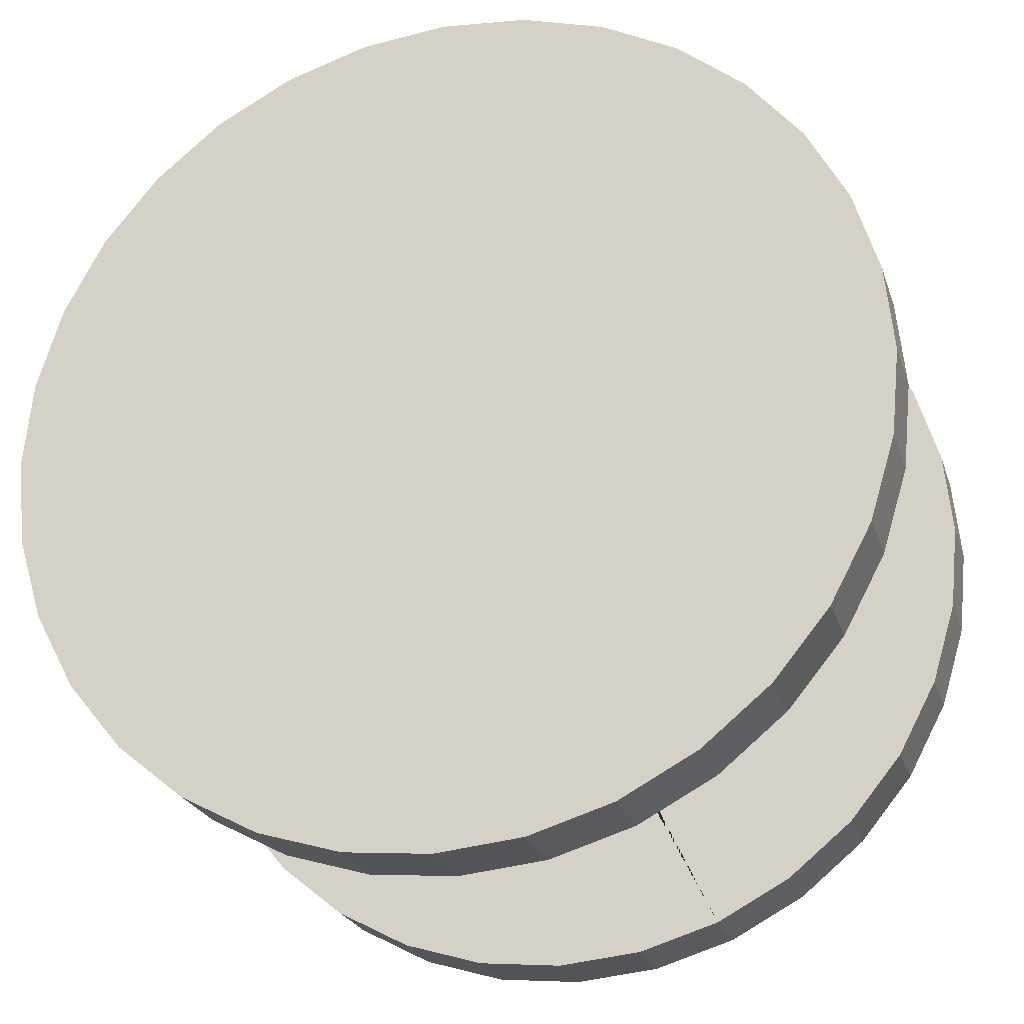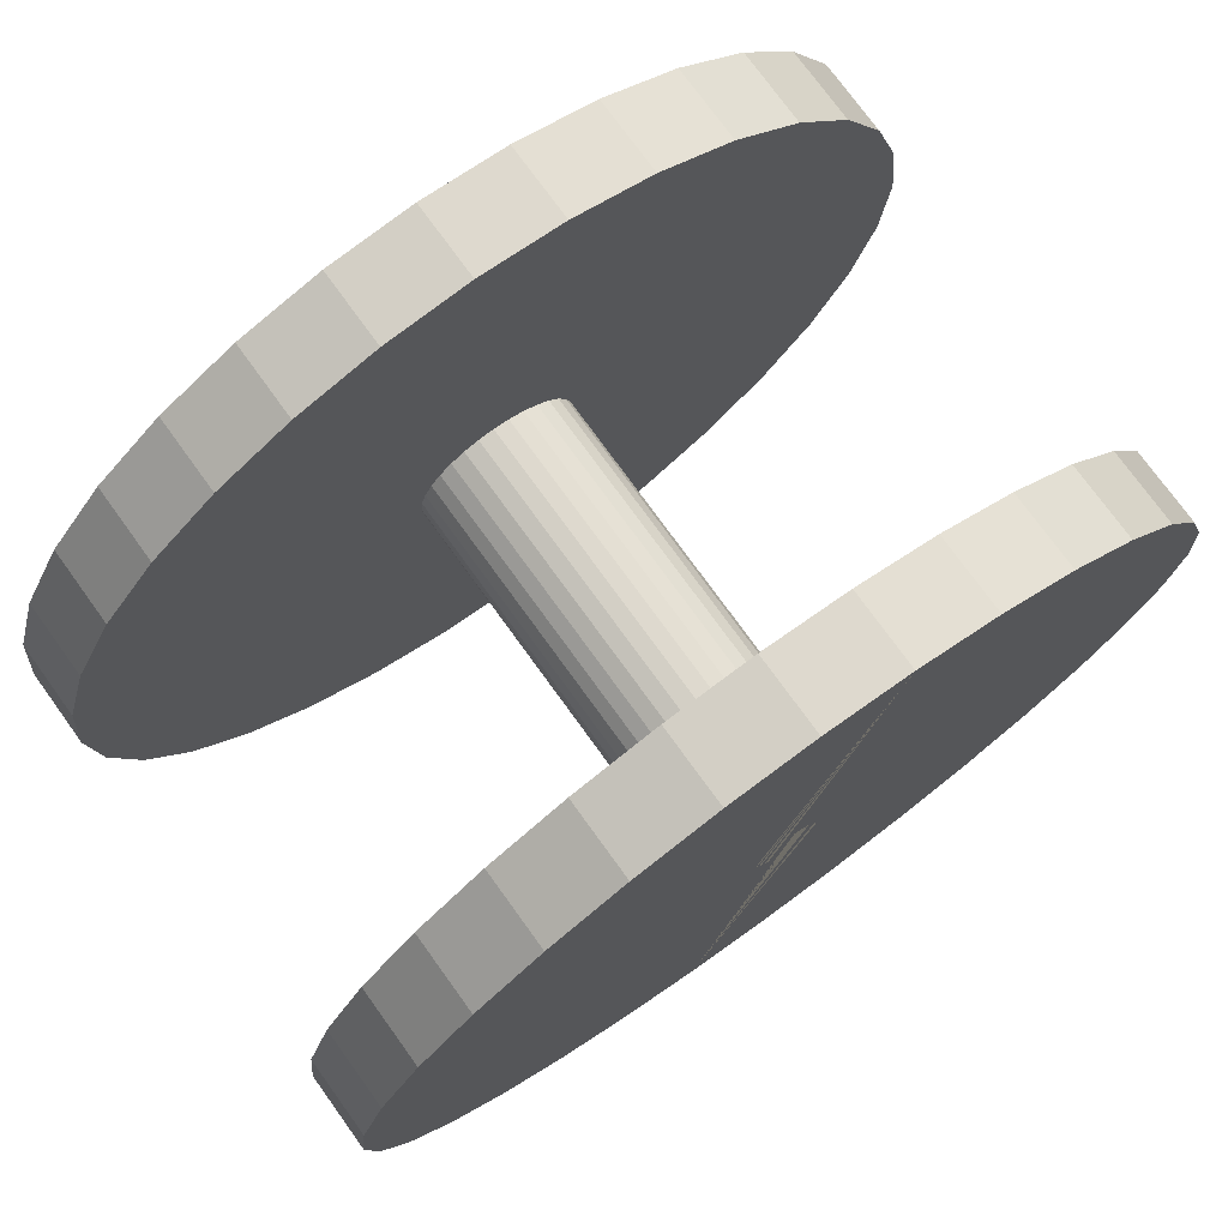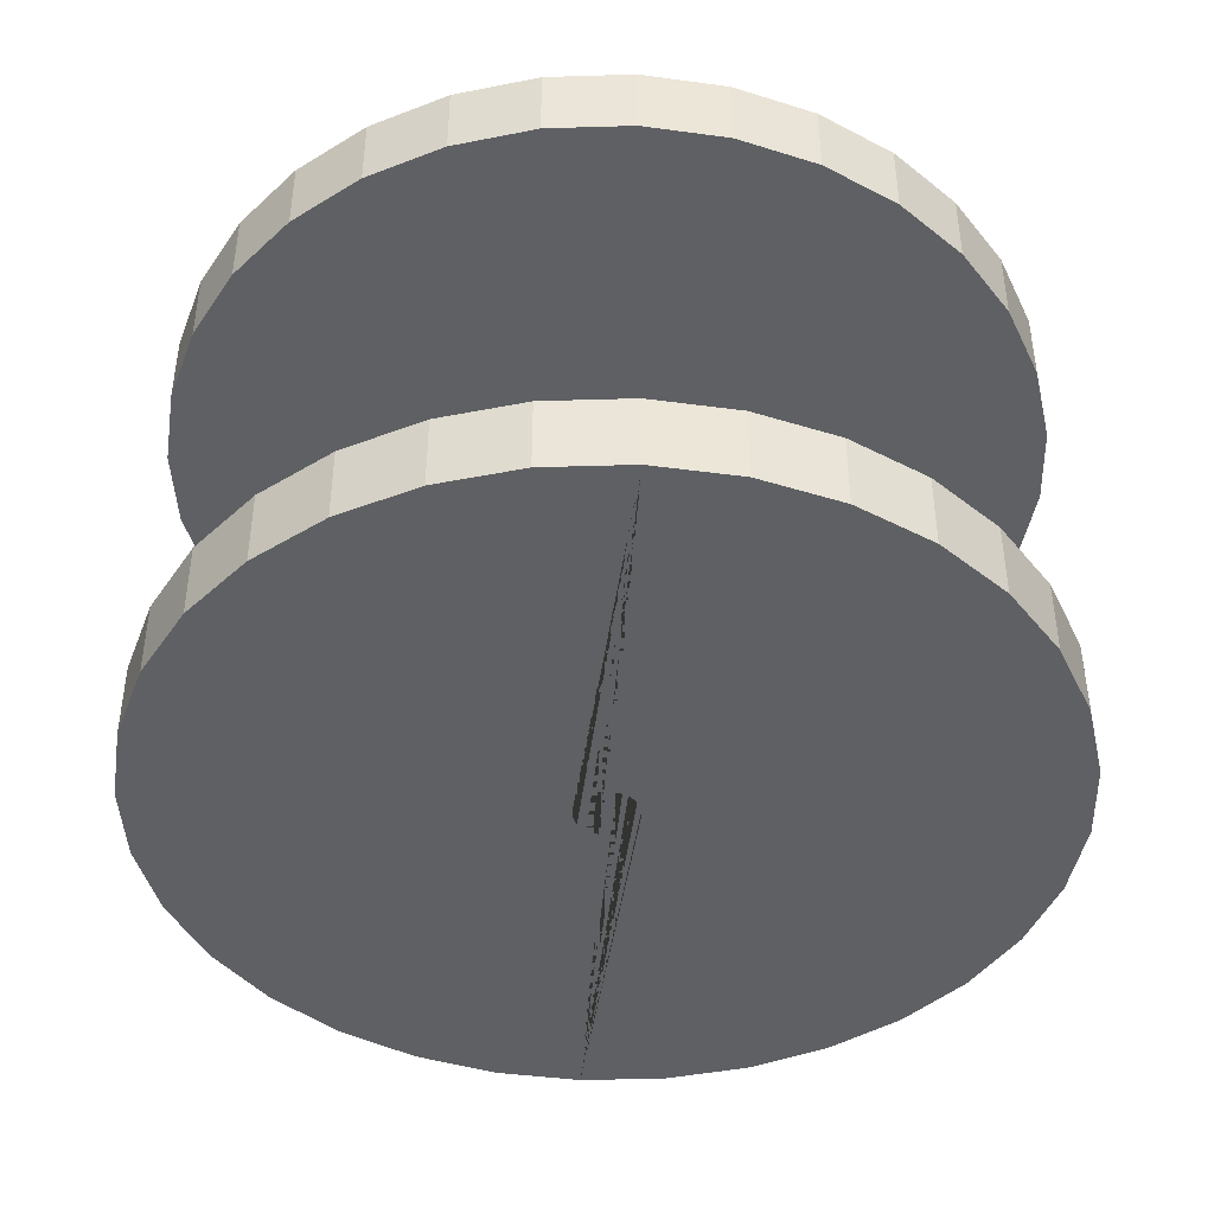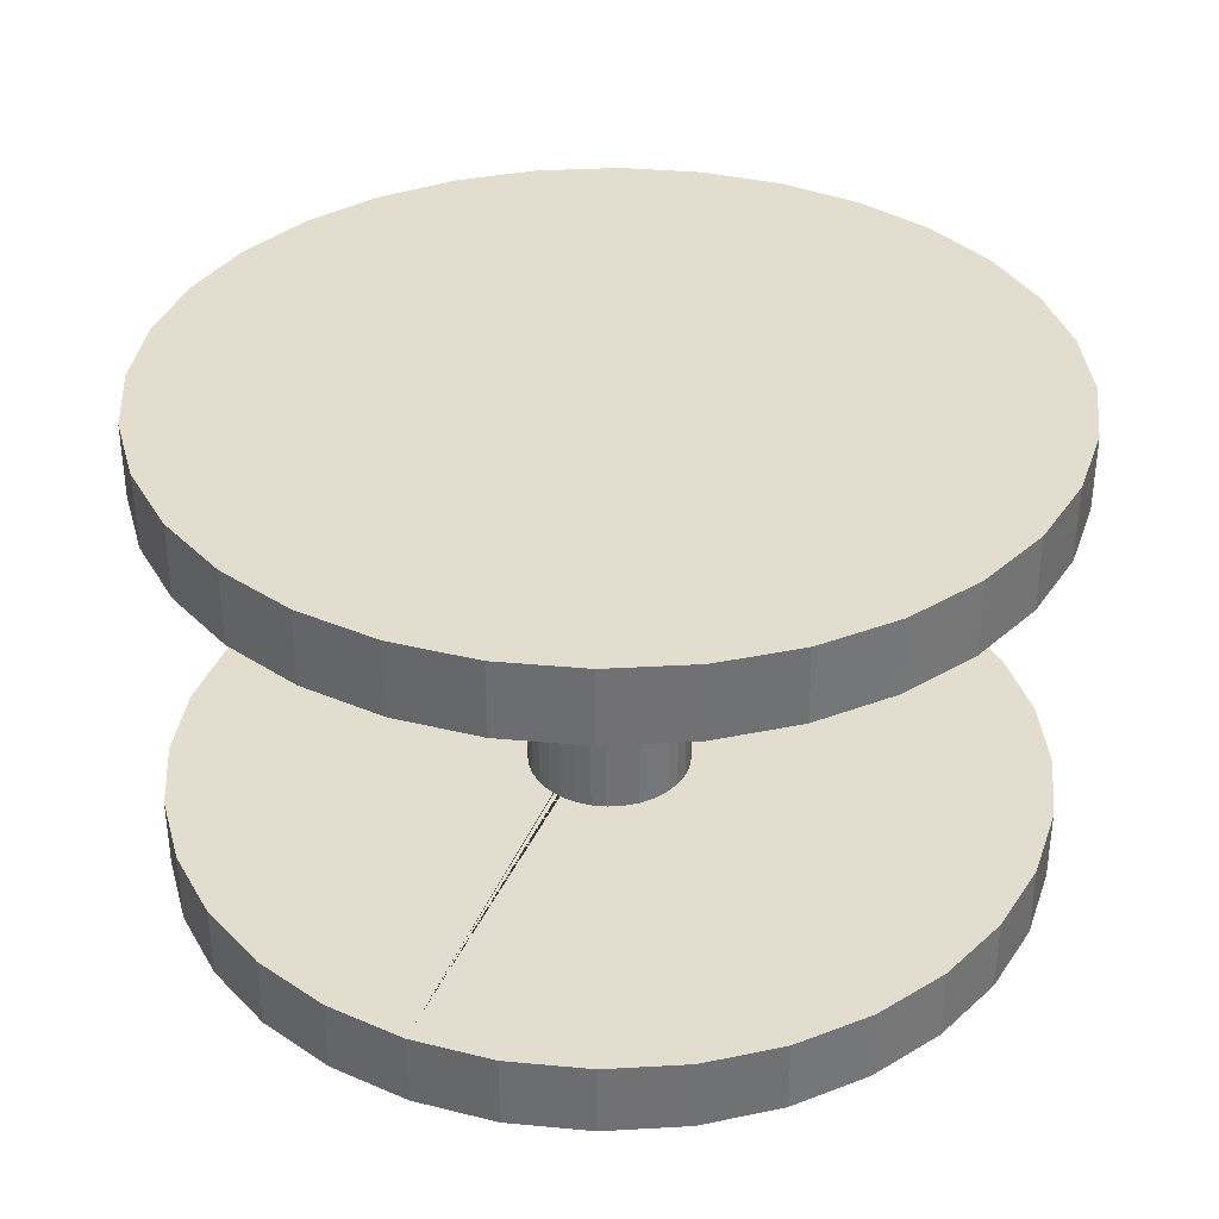
<metadata>
{"format":"obj","ext":"obj","renderer":"f3d","projection":"perspective","resolution":1024,"background":"white","views":[{"elev":-24.1,"azim":-163.7,"up":"+Z"},{"elev":75.5,"azim":-35.9,"up":"+Z"},{"elev":-42.5,"azim":7.7,"up":"+Y"},{"elev":35.0,"azim":-133.6,"up":"+Y"}]}
</metadata>
<code>
o Cylinder.001
v 0 -0.02 -0.013
v 0 0.06 -0.013
v 0 0.022 -0.005
v 0.002536 -0.02 -0.01275
v 0.002536 0.06 -0.01275
v 0.000975 0.022 -0.004904
v 0.004975 -0.02 -0.01201
v 0.004975 0.06 -0.01201
v 0.001913 0.022 -0.004619
v 0.007222 -0.02 -0.01081
v 0.007222 0.06 -0.01081
v 0.002778 0.022 -0.004157
v 0.009192 -0.02 -0.009192
v 0.009192 0.06 -0.009192
v 0.003536 0.022 -0.003536
v 0.01081 -0.02 -0.007222
v 0.01081 0.06 -0.007222
v 0.004157 0.022 -0.002778
v 0.01201 -0.02 -0.004975
v 0.01201 0.06 -0.004975
v 0.004619 0.022 -0.001913
v 0.01275 -0.02 -0.002536
v 0.01275 0.06 -0.002536
v 0.004904 0.022 -0.000975
v 0.013 -0.02 0
v 0.013 0.06 0
v 0.005 0.022 0
v 0.01275 -0.02 0.002536
v 0.01275 0.06 0.002536
v 0.004904 0.022 0.000975
v 0.01201 -0.02 0.004975
v 0.004619 0.022 0.001913
v 0.01201 0.06 0.004975
v 0.01081 -0.02 0.007222
v 0.01081 0.06 0.007222
v 0.004157 0.022 0.002778
v 0.009192 -0.02 0.009192
v 0.009192 0.06 0.009192
v 0.003536 0.022 0.003536
v 0.007222 -0.02 0.01081
v 0.007222 0.06 0.01081
v 0.002778 0.022 0.004157
v 0.004975 -0.02 0.01201
v 0.004975 0.06 0.01201
v 0.001913 0.022 0.004619
v 0.002536 -0.02 0.01275
v 0.002536 0.06 0.01275
v 0.000975 0.022 0.004904
v 0 -0.02 0.013
v 0 0.06 0.013
v 0 0.022 0.005
v -0.002536 -0.02 0.01275
v -0.002536 0.06 0.01275
v -0.000975 0.022 0.004904
v -0.004975 -0.02 0.01201
v -0.004975 0.06 0.01201
v -0.001913 0.022 0.004619
v -0.007222 -0.02 0.01081
v -0.002778 0.022 0.004157
v -0.007222 0.06 0.01081
v -0.009192 -0.02 0.009192
v -0.009192 0.06 0.009192
v -0.003536 0.022 0.003536
v -0.01081 -0.02 0.007222
v -0.01081 0.06 0.007222
v -0.004157 0.022 0.002778
v -0.01201 -0.02 0.004975
v -0.01201 0.06 0.004975
v -0.004619 0.022 0.001913
v -0.01275 -0.02 0.002536
v -0.01275 0.06 0.002536
v -0.004904 0.022 0.000975
v -0.013 -0.02 0
v -0.013 0.06 0
v -0.005 0.022 0
v -0.01275 -0.02 -0.002536
v -0.01275 0.06 -0.002536
v -0.004904 0.022 -0.000975
v -0.01201 -0.02 -0.004975
v -0.01201 0.06 -0.004975
v -0.004619 0.022 -0.001913
v -0.01081 -0.02 -0.007222
v -0.01081 0.06 -0.007222
v -0.004157 0.022 -0.002778
v -0.009192 -0.02 -0.009192
v -0.009192 0.06 -0.009192
v -0.003536 0.022 -0.003536
v -0.007222 -0.02 -0.01081
v -0.007222 0.06 -0.01081
v -0.002778 0.022 -0.004157
v -0.004975 -0.02 -0.01201
v -0.004975 0.06 -0.01201
v -0.001913 0.022 -0.004619
v -0.002536 -0.02 -0.01275
v -0.002536 0.06 -0.01275
v -0.000975 0.022 -0.004904
v 0 -0.02 -0.005
v 0 0.02 -0.005
v 0.000975 -0.02 -0.004904
v 0.000975 0.02 -0.004904
v 0.001913 -0.02 -0.004619
v 0.001913 0.02 -0.004619
v 0.002137 0.02 -0.0045
v 0.002137 -0.02 -0.0045
v -0.002137 0.02 -0.0045
v -0.002137 -0.02 -0.0045
v -0.001913 0.02 -0.004619
v -0.001913 -0.02 -0.004619
v -0.000975 -0.02 -0.004904
v -0.000975 0.02 -0.004904
v 0.002778 -0.02 -0.004157
v 0.003536 -0.02 -0.003536
v 0.004157 -0.02 -0.002778
v 0.004619 -0.02 -0.001913
v 0.004904 -0.02 -0.000975
v 0.005 -0.02 0
v 0.004904 -0.02 0.000975
v 0.004619 -0.02 0.001913
v 0.004157 -0.02 0.002778
v 0.003536 -0.02 0.003536
v 0.002778 -0.02 0.004157
v 0.001913 -0.02 0.004619
v 0.000975 -0.02 0.004904
v 0 -0.02 0.005
v -0.000975 -0.02 0.004904
v -0.001913 -0.02 0.004619
v -0.002778 -0.02 0.004157
v -0.003536 -0.02 0.003536
v -0.004157 -0.02 0.002778
v -0.004619 -0.02 0.001913
v -0.004904 -0.02 0.000975
v -0.005 -0.02 0
v -0.004904 -0.02 -0.000975
v -0.004619 -0.02 -0.001913
v -0.004157 -0.02 -0.002778
v -0.003536 -0.02 -0.003536
v -0.002778 -0.02 -0.004157
v -0.000975 -0.02 -0.004904
v -0.000895 -0.02 -0.0045
f 1 2 5 4
f 4 5 8 7
f 7 8 11 10
f 10 11 14 13
f 13 14 17 16
f 16 17 20 19
f 19 20 23 22
f 22 23 26 25
f 25 26 29 28
f 28 29 33 31
f 31 33 35 34
f 34 35 38 37
f 37 38 41 40
f 40 41 44 43
f 43 44 47 46
f 46 47 50 49
f 49 50 53 52
f 52 53 56 55
f 55 56 60 58
f 58 60 62 61
f 61 62 65 64
f 64 65 68 67
f 67 68 71 70
f 70 71 74 73
f 73 74 77 76
f 76 77 80 79
f 79 80 83 82
f 82 83 86 85
f 85 86 89 88
f 88 89 92 91
f 14 11 8 5 2 95 92 89 86 83 80 77 74 71 68 65 62 60 56 53 50 47 44 41 38 35 33 29 26 23 20 17
f 91 92 95 94
f 94 95 2 1
f 94 1 4 7 10 13 16 19 22 25 28 31 34 37 40 43 46 123 122 121 120 119 118 117 116 115 114 113 112 111 104 101 99 97 109
f 123 46 49 52 55 58 61 64 67 70 73 76 79 82 85 88 91 94 109 138 108 106 137 136 135 134 133 132 131 130 129 128 127 126 125 124
f 109 97 99 101 104 139 138
f 106 108 138 139
f 98 100 6 3
f 100 102 9 6
f 111 12 9 102 103 104
f 112 15 12 111
f 113 18 15 112
f 114 21 18 113
f 115 24 21 114
f 116 27 24 115
f 117 30 27 116
f 118 32 30 117
f 119 36 32 118
f 120 39 36 119
f 121 42 39 120
f 122 45 42 121
f 48 45 122 123
f 124 51 48 123
f 125 54 51 124
f 126 57 54 125
f 127 59 57 126
f 128 63 59 127
f 129 66 63 128
f 130 69 66 129
f 131 72 69 130
f 132 75 72 131
f 133 78 75 132
f 134 81 78 133
f 135 84 81 134
f 136 87 84 135
f 137 90 87 136
f 90 137 106 105 107 93
f 6 9 12 15 18 21 24 27 30 32 36 39 42 45 48 51 54 57 59 63 66 69 72 75 78 81 84 87 90 93 96 3
f 107 110 96 93
f 110 98 3 96
f 139 104 103 105 106
f 105 103 102 100 98 110 107
o Cylinder.002
v 0 0.04806 -0.07
v 0 0.06007 -0.07
v 0.01366 0.04806 -0.06865
v 0.01366 0.06007 -0.06865
v 0.02679 0.04806 -0.06467
v 0.02679 0.06007 -0.06467
v 0.03889 0.04806 -0.0582
v 0.03889 0.06007 -0.0582
v 0.0495 0.04806 -0.0495
v 0.0495 0.06007 -0.0495
v 0.0582 0.04806 -0.03889
v 0.0582 0.06007 -0.03889
v 0.06467 0.04806 -0.02679
v 0.06467 0.06007 -0.02679
v 0.06865 0.04806 -0.01366
v 0.06865 0.06007 -0.01366
v 0.07 0.04806 0
v 0.07 0.06007 0
v 0.06865 0.04806 0.01366
v 0.06865 0.06007 0.01366
v 0.06467 0.04806 0.02679
v 0.06467 0.06007 0.02679
v 0.0582 0.04806 0.03889
v 0.0582 0.06007 0.03889
v 0.0495 0.04806 0.0495
v 0.0495 0.06007 0.0495
v 0.03889 0.04806 0.0582
v 0.03889 0.06007 0.0582
v 0.02679 0.04806 0.06467
v 0.02679 0.06007 0.06467
v 0.01366 0.04806 0.06865
v 0.01366 0.06007 0.06865
v 0 0.04806 0.07
v 0 0.06007 0.07
v -0.01366 0.04806 0.06865
v -0.01366 0.06007 0.06865
v -0.02679 0.04806 0.06467
v -0.02679 0.06007 0.06467
v -0.03889 0.04806 0.0582
v -0.03889 0.06007 0.0582
v -0.0495 0.04806 0.0495
v -0.0495 0.06007 0.0495
v -0.0582 0.04806 0.03889
v -0.0582 0.06007 0.03889
v -0.06467 0.04806 0.02679
v -0.06467 0.06007 0.02679
v -0.06865 0.04806 0.01366
v -0.06865 0.06007 0.01366
v -0.07 0.04806 0
v -0.07 0.06007 0
v -0.06865 0.04806 -0.01366
v -0.06865 0.06007 -0.01366
v -0.06467 0.04806 -0.02679
v -0.06467 0.06007 -0.02679
v -0.0582 0.04806 -0.03889
v -0.0582 0.06007 -0.03889
v -0.0495 0.04806 -0.0495
v -0.0495 0.06007 -0.0495
v -0.03889 0.04806 -0.0582
v -0.03889 0.06007 -0.0582
v -0.02679 0.04806 -0.06467
v -0.02679 0.06007 -0.06467
v -0.01366 0.04806 -0.06865
v -0.01366 0.06007 -0.06865
f 140 141 143 142
f 142 143 145 144
f 144 145 147 146
f 146 147 149 148
f 148 149 151 150
f 150 151 153 152
f 152 153 155 154
f 154 155 157 156
f 156 157 159 158
f 158 159 161 160
f 160 161 163 162
f 162 163 165 164
f 164 165 167 166
f 166 167 169 168
f 168 169 171 170
f 170 171 173 172
f 172 173 175 174
f 174 175 177 176
f 176 177 179 178
f 178 179 181 180
f 180 181 183 182
f 182 183 185 184
f 184 185 187 186
f 186 187 189 188
f 188 189 191 190
f 190 191 193 192
f 192 193 195 194
f 194 195 197 196
f 196 197 199 198
f 198 199 201 200
f 143 141 203 201 199 197 195 193 191 189 187 185 183 181 179 177 175 173 171 169 167 165 163 161 159 157 155 153 151 149 147 145
f 200 201 203 202
f 202 203 141 140
f 140 142 144 146 148 150 152 154 156 158 160 162 164 166 168 170 172 174 176 178 180 182 184 186 188 190 192 194 196 198 200 202
o Cylinder
v 0 -0.02008 -0.07
v 0 -0.008085 -0.07
v 0.01366 -0.02008 -0.06865
v 0.01366 -0.008085 -0.06865
v 0.02679 -0.02008 -0.06467
v 0.02679 -0.008085 -0.06467
v 0.03889 -0.02008 -0.0582
v 0.03889 -0.008085 -0.0582
v 0.0495 -0.02008 -0.0495
v 0.0495 -0.008085 -0.0495
v 0.0582 -0.02008 -0.03889
v 0.0582 -0.008085 -0.03889
v 0.06467 -0.02008 -0.02679
v 0.06467 -0.008085 -0.02679
v 0.06865 -0.02008 -0.01366
v 0.06865 -0.008085 -0.01366
v 0.07 -0.02008 0
v 0.07 -0.008085 0
v 0.06865 -0.02008 0.01366
v 0.06865 -0.008085 0.01366
v 0.06467 -0.02008 0.02679
v 0.06467 -0.008085 0.02679
v 0.0582 -0.02008 0.03889
v 0.0582 -0.008085 0.03889
v 0.0495 -0.02008 0.0495
v 0.0495 -0.008085 0.0495
v 0.03889 -0.02008 0.0582
v 0.03889 -0.008085 0.0582
v 0.02679 -0.02008 0.06467
v 0.02679 -0.008085 0.06467
v 0.01366 -0.02008 0.06865
v 0.01366 -0.008085 0.06865
v 0 -0.02008 0.07
v 0 -0.008085 0.07
v -0.01366 -0.02008 0.06865
v -0.01366 -0.008085 0.06865
v -0.02679 -0.02008 0.06467
v -0.02679 -0.008085 0.06467
v -0.03889 -0.02008 0.0582
v -0.03889 -0.008085 0.0582
v -0.0495 -0.02008 0.0495
v -0.0495 -0.008085 0.0495
v -0.0582 -0.02008 0.03889
v -0.0582 -0.008085 0.03889
v -0.06467 -0.02008 0.02679
v -0.06467 -0.008085 0.02679
v -0.06865 -0.02008 0.01366
v -0.06865 -0.008085 0.01366
v -0.07 -0.02008 0
v -0.07 -0.008085 0
v -0.06865 -0.02008 -0.01366
v -0.06865 -0.008085 -0.01366
v -0.06467 -0.02008 -0.02679
v -0.06467 -0.008085 -0.02679
v -0.0582 -0.02008 -0.03889
v -0.0582 -0.008085 -0.03889
v -0.0495 -0.02008 -0.0495
v -0.0495 -0.008085 -0.0495
v -0.03889 -0.02008 -0.0582
v -0.03889 -0.008085 -0.0582
v -0.02679 -0.02008 -0.06467
v -0.02679 -0.008085 -0.06467
v -0.01366 -0.02008 -0.06865
v -0.01366 -0.008085 -0.06865
v 0 -0.02 -0.005
v 0.000975 -0.02 -0.004904
v 0.001913 -0.02 -0.004619
v 0.002137 -0.02 -0.0045
v -0.002137 -0.02 -0.0045
v -0.001913 -0.02 -0.004619
v -0.000975 -0.02 -0.004904
v -0.004904 -0.008085 0.000975
v -0.005 -0.008085 0
v -0.004904 -0.008085 -0.000975
v -0.004619 -0.008085 0.001913
v -0.004619 -0.008085 -0.001913
v -0.004157 -0.008085 0.002778
v -0.004157 -0.008085 -0.002778
v -0.003536 -0.008085 0.003536
v -0.003536 -0.008085 -0.003536
v -0.001913 -0.008085 0.004619
v -0.002137 -0.008085 -0.0045
v -0.002778 -0.008085 0.004157
v -0.002778 -0.008085 -0.004157
v -0.000975 -0.008085 0.004904
v 0.000975 -0.008085 0.004904
v 0 -0.008085 0.005
v 0.002778 -0.008085 -0.004157
v 0.002778 -0.008085 0.004157
v 0.002137 -0.008085 -0.0045
v 0.001913 -0.008085 0.004619
v 0.004157 -0.008085 0.002778
v 0.004157 -0.008085 -0.002778
v 0.005 -0.008085 0
v 0.004904 -0.008085 0.000975
v 0.004904 -0.008085 -0.000975
v 0.004619 -0.008085 -0.001913
v 0.003536 -0.008085 0.003536
v 0.004619 -0.008085 0.001913
v 0.003536 -0.008085 -0.003536
v -0.000975 -0.02008 -0.004904
v 0.000975 -0.02008 -0.004904
v 0 -0.02008 -0.005
v 0.002778 -0.02008 -0.004157
v 0.001913 -0.02008 0.004619
v 0.001913 -0.02008 -0.004619
v 0.003536 -0.02008 0.003536
v 0.004157 -0.02008 0.002778
v 0.004157 -0.02008 -0.002778
v 0.005 -0.02008 0
v 0.004904 -0.02008 0.000975
v 0.004904 -0.02008 -0.000975
v 0.004619 -0.02008 -0.001913
v 0.004619 -0.02008 0.001913
v 0.003536 -0.02008 -0.003536
v 0.002778 -0.02008 0.004157
v -0.005 -0.02008 0
v -0.004904 -0.02008 0.000975
v -0.004904 -0.02008 -0.000975
v -0.004157 -0.02008 0.002778
v -0.004157 -0.02008 -0.002778
v -0.003536 -0.02008 0.003536
v -0.004619 -0.02008 0.001913
v -0.004619 -0.02008 -0.001913
v -0.003536 -0.02008 -0.003536
v -0.002778 -0.02008 0.004157
v -0.002778 -0.02008 -0.004157
v -0.000975 -0.02008 0.004904
v 0.000975 -0.02008 0.004904
v 0 -0.02008 0.005
v -0.001913 -0.02008 0.004619
v -0.001913 -0.02008 -0.004619
f 204 205 207 206
f 206 207 209 208
f 208 209 211 210
f 210 211 213 212
f 212 213 215 214
f 214 215 217 216
f 216 217 219 218
f 218 219 221 220
f 220 221 223 222
f 222 223 225 224
f 224 225 227 226
f 226 227 229 228
f 228 229 231 230
f 230 231 233 232
f 232 233 235 234
f 234 235 237 236
f 236 237 239 238
f 238 239 241 240
f 240 241 243 242
f 242 243 245 244
f 244 245 247 246
f 246 247 249 248
f 248 249 251 250
f 250 251 253 252
f 252 253 255 254
f 254 255 257 256
f 256 257 259 258
f 258 259 261 260
f 260 261 263 262
f 262 263 265 264
f 265 263 261 259 257 279 281 283 287 285 293 291 303 296 300 299 297 298 302 225 223 221 219 217 215 213 211 209 207 205 267
f 229 227 225 302 295 301 292 294 289 290 288 284 286 282 280 278 275 276 277 279 257 255 253 251 249 247 245 243 241 239 237 235 233 231
f 264 265 267 266
f 266 267 205 204
f 266 204 206 208 210 212 214 216 218 220 222 224 226 228 230 232 234 332 308 319 310 311 317 314 313 315 316 312 318 307 309 305 306 304
f 234 236 238 240 242 244 246 248 250 252 254 256 258 260 262 264 266 304 335 330 328 324 327 322 320 321 326 323 325 329 334 331 333 332
f 305 269 268 306
f 309 270 269 305
f 293 271 270 309 307 291
f 318 303 291 307
f 296 303 318 312
f 300 296 312 316
f 299 300 316 315
f 297 299 315 313
f 298 297 313 314
f 302 298 314 317
f 295 302 317 311
f 301 295 311 310
f 292 301 310 319
f 294 292 319 308
f 289 294 308 332
f 290 289 332 333
f 288 290 333 331
f 284 288 331 334
f 286 284 334 329
f 282 286 329 325
f 323 280 282 325
f 326 278 280 323
f 321 275 278 326
f 320 276 275 321
f 322 277 276 320
f 327 279 277 322
f 324 281 279 327
f 328 283 281 324
f 330 287 283 328
f 335 273 272 285 287 330
f 304 274 273 335
f 306 268 274 304
f 285 272 271 293
f 268 269 270 271 272 273 274

</code>
